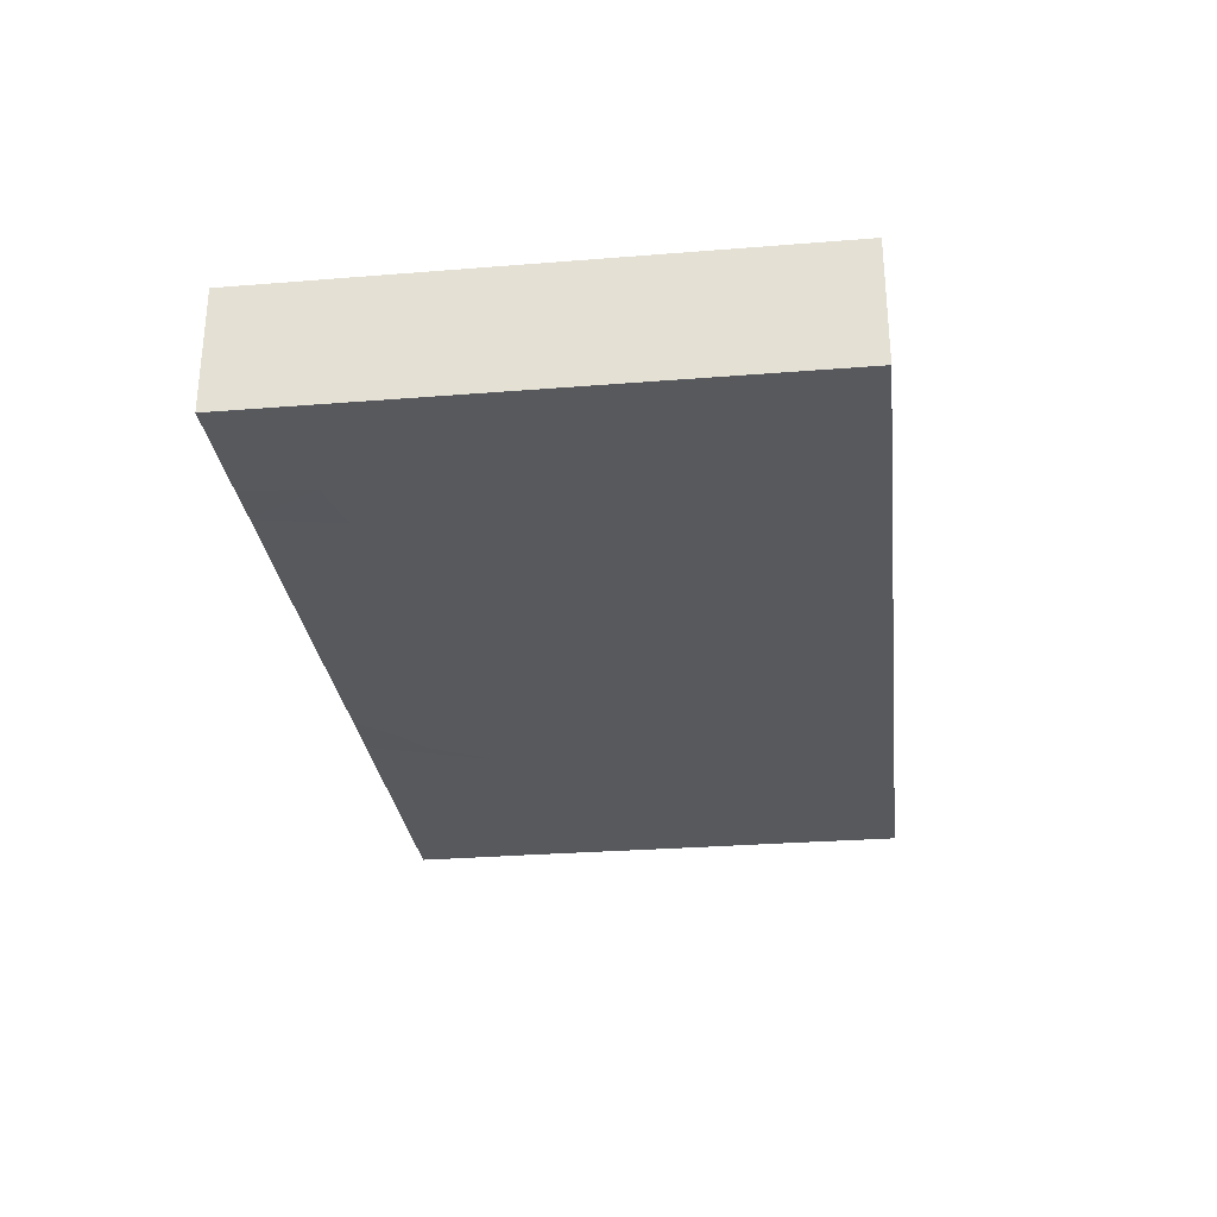
<metadata>
{"format":"obj","ext":"obj","renderer":"f3d","projection":"perspective","resolution":1024,"background":"white","views":[{"elev":-29.0,"azim":96.8,"up":"+Z"}]}
</metadata>
<code>
v -0.07616 -0.04472 -0.01006
v -0.07616 -0.04472 0.01006
v -0.07616 0.04472 -0.01006
v -0.0761 0.04472 0.009982
v 0.07616 -0.04472 -0.01006
v 0.07616 -0.04472 0.01006
v 0.07616 0.04472 -0.01006
v 0.07616 0.04472 0.01006
v 0.007673 0.04472 0.004052
v 0.06556 0.03549 -0.01006
v 0.003469 -0.03788 -0.01006
v 0.04505 -0.03666 0.01006
v 0.01598 -0.04472 -0.001764
v -0.06838 -0.04472 -0.00297
v 0.06698 0.04472 0.001949
v 0.06158 -0.03898 -0.01006
v 0.01519 0.02069 -0.01006
v 0.06936 -0.04472 -0.0001258
v 0.002749 -0.04472 -0.001251
v -0.05608 -0.04472 0.003109
v 0.063 0.03782 0.01006
v -0.0175 -0.01518 -0.01006
v 0.005429 -0.02685 -0.01006
v -0.05534 0.01101 -0.01006
v -0.07616 -0.01086 0.003395
v 0.06982 0.03643 0.01006
v -0.07616 0.0007248 0.002683
v -0.07616 0.02803 0.003051
v -0.05944 -0.02907 0.01006
v -0.05028 -0.02877 0.01006
v -0.03702 -0.03074 0.01006
v -0.03635 -0.01672 0.01006
v -0.02494 -0.02818 0.01006
v -0.02487 -0.01778 0.01006
v -0.02411 -0.006308 0.01006
v 0.06133 0.02064 -0.01006
v -0.01084 -0.02827 0.01006
v 0.0468 -0.031 -0.01006
v -0.01075 -0.01747 0.01006
v -0.01314 -0.005882 0.01006
v 0.006748 0.03074 0.01006
v 0.0006516 -0.02824 0.01006
v 0.0001855 -0.0171 0.01006
v -0.0002788 -0.007141 0.01006
v -0.000646 0.007209 0.01006
v 0.01234 -0.0283 0.01006
v 0.01181 -0.01678 0.01006
v -0.01854 -0.04472 0.001231
v 0.02485 -0.04472 -0.0009297
v 0.01112 0.008564 0.01006
v 0.0236 -0.02746 0.01006
v 0.02426 -0.01681 0.01006
v 0.02548 -0.006914 0.01006
v 0.04789 0.0389 0.01006
v 0.02601 0.008391 0.01006
v 0.02453 0.01689 0.01006
v 0.03746 -0.0281 0.01006
v 0.07616 0.04472 0
v 0.03681 -0.01842 0.01006
v 0.03545 -0.004951 0.01006
v 0.03619 0.006438 0.01006
v 0.0371 0.01803 0.01006
v 0.03738 0.02957 0.01006
v 0.0474 -0.02912 0.01006
v -0.007746 -0.04472 -0.0002226
v 0.0483 -0.01757 0.01006
v 0.05488 -0.04472 0.0006895
v 0.04855 -0.005911 0.01006
v 0.05661 0.04472 0.002718
v 0.04718 0.006025 0.01006
v 0.0399 -0.03467 -0.01006
v -0.04519 0.01042 -0.01006
v -0.02196 -0.02498 -0.01006
v 0.04872 0.01793 0.01006
v 0.01165 -0.04472 0.01006
v 0.04637 0.02942 0.01006
v 0.06067 -0.03796 0.01006
v 0.0617 -0.0287 0.01006
v -0.03378 -0.003609 -0.01006
v 0.06168 -0.006256 0.01006
v 0.06111 0.006412 0.01006
v 0.06009 0.01691 0.01006
v 0.06218 0.03069 0.01006
v -0.04217 0.03789 0.01006
v -0.008696 0.03726 0.01006
v -0.06665 -0.01063 0.01006
v -0.06824 -0.0003732 0.01006
v -0.06976 0.01103 0.01006
v 0.0701 0.02428 0.01006
v -0.06906 0.009917 -0.01006
v -0.06845 0.01966 -0.01006
v -0.06487 0.02856 -0.01006
v 0.06799 -0.02054 0.01006
v -0.05321 0.02777 -0.01006
v -0.05249 0.03782 -0.01006
v -0.04828 0.01751 -0.01006
v 0.05401 -0.02643 -0.01006
v -0.0406 0.02687 -0.01006
v 0.01869 0.03651 0.01006
v -0.03094 -0.03796 0.01006
v -0.01813 -0.03672 0.01006
v -0.004499 -0.03652 0.01006
v -0.03645 0.01434 -0.01006
v -0.02828 0.005025 -0.01006
v -0.02535 0.01224 -0.01006
v 0.00529 -0.03671 0.01006
v 0.02976 -0.03405 0.01006
v -0.02568 0.02686 -0.01006
v -0.0279 0.03816 -0.01006
v -0.06954 -0.04472 -0.01006
v -0.01575 0.01434 -0.01006
v -0.01537 0.02694 -0.01006
v -0.01575 0.03816 -0.01006
v -0.01173 -0.006123 -0.01006
v -0.01231 0.003097 -0.01006
v -0.002923 -0.007216 -0.01006
v -0.003601 0.002426 -0.01006
v -0.004081 0.01635 -0.01006
v -0.004381 0.02747 -0.01006
v 0.00909 -0.00749 -0.01006
v 0.008425 0.01456 -0.01006
v 0.009055 0.03688 -0.01006
v 0.01119 -0.01684 -0.01006
v 0.01173 0.001947 -0.01006
v 0.02153 0.001965 -0.01006
v 0.02072 0.01554 -0.01006
v 0.0207 0.02625 -0.01006
v 0.0229 0.03838 -0.01006
v 0.02438 -0.02216 -0.01006
v 0.03275 -0.02993 -0.01006
v 0.03289 -0.02153 -0.01006
v 0.03313 -0.00847 -0.01006
v 0.03406 0.002371 -0.01006
v 0.03351 0.01317 -0.01006
v 0.03401 0.02637 -0.01006
v 0.06665 0.04472 -0.01006
v 0.03247 0.03755 -0.01006
v 0.06722 0.02699 -0.01006
v -0.05381 0.03721 0.01006
v -0.03291 0.03747 0.01006
v 0.02788 -0.03752 -0.01006
v 0.0457 -0.02049 -0.01006
v 0.04471 -0.008836 -0.01006
v 0.04461 0.002694 -0.01006
v 0.04649 0.01291 -0.01006
v 0.04601 0.02592 -0.01006
v 0.04624 0.03578 -0.01006
v 0.05616 -0.03322 -0.01006
v -0.05495 0.04472 0.002411
v -0.06733 0.04472 -0.01006
v 0.06691 -0.04472 0.01006
v -0.07616 0.03675 -0.01006
v 0.07616 0.03548 -0.01006
v -0.03788 0.03618 -0.01006
v 0.05698 -0.009171 -0.01006
v 0.05479 0.004916 -0.01006
v 0.05629 0.02702 -0.01006
v 0.05714 0.03816 -0.01006
v -0.07616 0.03329 0.01006
v 0.06882 -0.01907 -0.01006
v 0.06717 -0.00864 -0.01006
v 0.06868 0.004002 -0.01006
v 0.0672 -0.04472 -0.01006
v 0.06654 0.01554 -0.01006
v 0.003518 -0.000635 -0.01006
v 0.07616 0.01477 0.003608
v -0.01211 0.04472 -0.01006
v -0.04885 0.04472 -0.01006
v -0.03732 -0.04472 0.002904
v -0.001417 -0.04472 0.004797
v 0.03842 0.04472 -0.01006
v -0.06075 -0.04472 0.01006
v -0.0486 -0.04472 0.01006
v -0.03469 -0.04472 0.01006
v -0.02532 -0.04472 0.01006
v -0.01945 0.04472 -0.001943
v -0.01215 -0.04472 0.01006
v 0.04751 -0.04472 0.01006
v 0.05766 -0.04472 0.01006
v -0.07616 0.007094 -0.01006
v -0.06908 0.01995 0.01006
v -0.03288 -0.02398 -0.01006
v -0.05678 -0.01974 0.01006
v -0.0591 -0.003562 0.01006
v -0.06049 0.006103 0.01006
v -0.06058 0.01687 0.01006
v -0.06136 0.03135 0.01006
v -0.04719 -0.01597 0.01006
v -0.04783 -0.005988 0.01006
v -0.04857 0.005177 0.01006
v -0.05001 0.01885 0.01006
v -0.04815 0.02924 0.01006
v -0.03558 -0.005946 0.01006
v -0.03724 0.005302 0.01006
v -0.07616 0.0325 -0.003953
v -0.03515 0.01898 0.01006
v -0.03483 0.02972 0.01006
v -0.02432 0.005133 0.01006
v -0.02453 0.01736 0.01006
v -0.06793 -0.01166 -0.01006
v -0.0243 0.02978 0.01006
v -0.0119 0.006312 0.01006
v -0.01255 0.01802 0.01006
v -0.01162 0.02957 0.01006
v -0.001797 0.01852 0.01006
v 0.01546 0.02749 0.01006
v 0.02627 0.0301 0.01006
v -0.07616 0.007387 -0.001019
v -0.07616 0.0209 -0.002549
v 0.04937 -0.04472 -0.009971
v 0.03336 0.03784 0.01006
v -0.04304 -0.03651 -0.01006
v 0.04274 -0.01096 0.01006
v 0.04234 0.0007892 0.01006
v 0.04214 0.01213 0.01006
v 0.07616 -0.01825 -0.003249
v 0.07616 -0.004947 -0.003847
v 0.07616 0.005661 -0.002831
v 0.07616 0.02229 -0.003317
v 0.07616 0.03087 -0.003661
v 0.07616 -0.0214 -0.01006
v 0.07616 -0.01037 -0.01006
v 0.07616 0.002303 -0.01006
v 0.0425 0.02343 0.01006
v 0.07616 0.0139 -0.01006
v 0.04018 0.03201 -0.01006
v 0.07616 -0.03182 -0.01006
v 0.03751 -0.01618 -0.01006
v 0.07616 0.02625 -0.01006
v 0.03916 0.01996 -0.01006
v 0.07616 -0.04472 0.003109
v -0.06431 -0.03381 -0.01006
v -0.07612 -0.0004062 -0.01006
v -0.07607 0.0252 -0.01006
v -0.05141 -0.03366 -0.01006
v -0.05428 -0.009222 -0.01006
v -0.0621 0.01357 -0.01006
v -0.03951 -0.02001 -0.01006
v -0.04029 -0.01 -0.01006
v -0.04094 0.001806 -0.01006
v -0.02695 -0.03426 -0.01006
v -0.01612 -0.03259 -0.01006
v -0.02478 -0.01058 -0.01006
v -0.003747 -0.03256 -0.01006
v -0.00354 -0.02317 -0.01006
v 0.01164 -0.03413 -0.01006
v 0.01977 -0.03164 -0.01006
v -0.054 -0.03664 0.01006
v -0.03242 -0.02368 0.01006
v -0.03006 -0.01213 0.01006
v -0.01869 3.093e-05 0.01006
v -0.004911 -0.02277 0.01006
v 0.005833 -0.02296 0.01006
v 0.005846 -0.01158 0.01006
v 0.007613 -0.0009053 0.01006
v 0.0205 -0.03628 0.01006
v 0.01811 -0.02169 0.01006
v 0.01861 -0.01207 0.01006
v 0.01864 0.0008938 0.01006
v 0.03075 -0.02516 0.01006
v 0.02797 -0.0001261 0.01006
v -0.03278 0.02921 -0.01006
v -0.02182 0.03221 -0.01006
v -0.01917 -0.002802 -0.01006
v 0.002312 0.007412 -0.01006
v 0.0031 0.03195 -0.01006
v 0.02602 -0.00405 -0.01006
v 0.02646 0.0305 -0.01006
v -0.05361 0.01142 0.01006
v -0.04188 -0.01119 0.01006
v -0.04236 -0.0005584 0.01006
v -0.02994 0.0001962 0.01006
v -0.02577 -0.04472 -0.009976
v -0.01822 0.01191 0.01006
v -0.01584 -0.04467 -0.01006
v -0.006631 0.01231 0.01006
v -0.0461 -0.02593 -0.01006
v -0.003084 -0.04472 -0.01006
v -0.0469 -0.004775 -0.01006
v 0.009065 -0.04472 -0.01006
v 0.003871 -0.01604 -0.01006
v 0.02121 -0.04472 -0.01006
v 0.05088 -0.01539 -0.01006
v -0.04687 -0.01515 -0.01006
v 0.03284 -0.04472 -0.01006
v 0.04094 -0.04472 -0.01006
v 0.05698 -0.04472 -0.01006
v -0.0522 -0.04472 -0.01006
v -0.03953 -0.04472 -0.01006
v -0.07616 -0.03284 0.002926
v -0.07616 -0.04466 0.002926
v -0.02304 0.01918 -0.01006
v -0.01053 0.02033 -0.01006
v 0.003044 0.02245 -0.01006
v 0.02731 0.02062 -0.01006
v -0.05501 0.02403 0.01006
v -0.04274 0.02407 0.01006
v -0.01827 0.02366 0.01006
v -0.006576 0.02382 0.01006
v -0.07616 -0.02867 0.01006
v 0.006008 0.02262 0.01006
v -0.07616 -0.01883 0.009986
v -0.05706 -0.02751 -0.01006
v -0.0598 -0.003731 -0.01006
v -0.07616 -0.006599 0.01006
v -0.05889 -0.01664 -0.01006
v -0.07616 0.004948 0.01006
v -0.07616 0.01597 0.01006
v -0.04579 0.04472 -0.001577
v -0.03657 0.04472 -0.00459
v 0.0548 -0.02388 0.01006
v 0.05505 -0.01136 0.01006
v -0.02658 0.04472 -0.004444
v 0.05524 -0.000702 0.01006
v 0.06315 -0.02616 -0.01006
v 0.06383 -0.001743 -0.01006
v 0.06246 0.007681 -0.01006
v 0.05451 0.02594 0.01006
v -0.01207 0.04472 0.002963
v 0.013 0.04472 -0.003425
v 0.06175 -0.04472 -0.002788
v 0.02346 0.04472 -0.002741
v 0.03714 0.04472 -0.002997
v 0.03984 0.04472 0.003591
v 0.04911 0.04472 0.003042
v 0.06085 0.04472 -0.004845
v -0.05691 0.04472 -0.01006
v -0.01951 0.005332 -0.01006
v -0.04005 0.04472 -0.01006
v 0.07616 -0.03725 9.177e-05
v -0.0321 0.04472 -0.01006
v -0.02122 0.04472 -0.01006
v 0.02016 0.04472 0.01006
v -0.002636 0.04468 -0.01006
v 0.008548 0.04472 -0.01006
v 0.0207 0.04472 -0.01006
v -0.0607 0.02264 -0.01006
v -0.0683 0.04472 -0.001823
v 0.06926 -0.02968 0.01006
v 0.06827 0.04472 0.01006
v -0.03309 -0.01129 -0.01006
v -0.06841 0.02783 0.01006
v 0.07616 0.02344 0.004859
v 0.02857 0.04472 0.01006
v 0.03629 0.04472 0.01006
v 0.0522 0.04472 0.01006
v 0.06038 0.04472 0.01006
v -0.06084 0.04472 0.01006
v -0.04899 0.04472 0.01006
v -0.02567 0.04472 0.01006
v -0.01255 0.04472 0.01006
v -0.0004652 0.04472 0.01006
v 0.01215 0.04472 0.01006
v -0.009912 -0.01454 -0.01006
v 0.01424 -0.02475 -0.01006
v -0.06845 -0.04472 0.01006
v -0.06845 0.04472 0.01006
v 0.07613 -0.03216 0.01006
v 0.07616 -0.02482 0.01006
v 0.07616 -0.01511 0.01006
v 0.07616 -0.006502 0.01006
v 0.07616 0.006347 0.01006
v 0.07616 0.01835 0.01006
v 0.07616 0.03076 0.01006
v 0.07616 -0.02367 0.002312
v -0.05701 -0.03969 -0.01006
v 0.0002935 0.03688 0.01006
v -0.07616 -0.03725 -0.01006
v -0.07616 -0.03746 0.01006
v -0.04567 -0.03641 0.01006
v 0.03656 -0.03708 0.01006
v 0.06918 0.006173 0.01006
v -0.02073 -0.03939 -0.01006
v 0.03931 -0.02461 -0.01006
v 0.005847 0.015 0.01006
v -0.006169 0.009072 -0.01006
v 0.01718 0.008439 -0.01006
v 0.02817 -0.01534 -0.01006
v -0.03136 0.01994 -0.01006
v -0.0451 -0.04472 0.003817
v -0.02911 -0.04472 0.003806
v 0.002248 0.03924 -0.01006
v 0.04659 -0.04472 -0.0004254
v -0.0683 -0.02406 -0.01006
v -0.07616 -0.02625 -0.003077
v -0.07609 -0.01297 -0.01006
v -0.07606 -0.02349 -0.01006
v -0.06696 -0.001791 -0.01006
v -0.01221 -0.02463 -0.01006
v 0.04423 0.04472 0.01006
v 0.02933 -0.04472 0.009981
v 0.05198 0.04472 -0.01006
v 0 -3.469e-18 0.01006
f 1 110 291
f 1 368 110
f 1 291 368
f 2 291 356
f 2 369 291
f 2 356 369
f 3 152 4
f 3 4 338
f 3 150 152
f 3 338 150
f 4 28 159
f 4 195 28
f 4 152 195
f 4 159 357
f 4 357 338
f 5 163 227
f 5 231 163
f 5 227 330
f 5 330 231
f 6 151 231
f 6 339 151
f 6 231 358
f 6 358 339
f 7 136 58
f 7 58 153
f 7 153 136
f 8 340 26
f 8 26 364
f 8 153 58
f 8 58 340
f 8 364 153
f 9 167 319
f 9 334 167
f 9 319 352
f 9 333 320
f 9 320 335
f 9 353 333
f 9 335 334
f 9 352 353
f 10 136 153
f 10 158 136
f 10 153 138
f 10 138 157
f 10 157 158
f 11 244 23
f 11 23 246
f 11 278 244
f 11 246 280
f 11 280 278
f 12 64 57
f 12 57 371
f 12 77 64
f 12 178 77
f 12 371 178
f 13 75 19
f 13 19 280
f 13 49 75
f 13 282 49
f 13 280 282
f 14 110 20
f 14 20 172
f 14 291 110
f 14 172 356
f 14 356 291
f 15 58 136
f 15 340 58
f 15 326 69
f 15 69 347
f 15 136 326
f 15 347 340
f 16 148 227
f 16 287 148
f 16 227 163
f 16 163 287
f 17 126 121
f 17 121 294
f 17 122 127
f 17 266 122
f 17 127 126
f 17 294 266
f 18 151 179
f 18 231 151
f 18 163 231
f 18 321 163
f 18 179 321
f 19 170 65
f 19 65 278
f 19 75 170
f 19 278 280
f 20 110 288
f 20 173 172
f 20 380 173
f 20 288 380
f 21 83 26
f 21 26 340
f 21 54 83
f 21 347 54
f 21 340 347
f 22 73 182
f 22 389 73
f 22 264 114
f 22 114 354
f 22 182 243
f 22 243 264
f 22 354 389
f 23 281 123
f 23 123 355
f 23 244 245
f 23 245 281
f 23 355 246
f 24 96 72
f 24 72 279
f 24 90 237
f 24 304 90
f 24 337 96
f 24 237 337
f 24 279 304
f 25 305 27
f 25 27 386
f 25 290 300
f 25 385 290
f 25 300 302
f 25 302 305
f 25 386 385
f 26 83 89
f 26 89 364
f 27 208 233
f 27 307 208
f 27 233 386
f 27 305 307
f 28 308 159
f 28 195 209
f 28 209 308
f 29 30 183
f 29 248 30
f 29 183 86
f 29 86 300
f 29 172 248
f 29 300 172
f 30 31 249
f 30 370 31
f 30 32 188
f 30 249 32
f 30 188 183
f 30 248 370
f 31 100 33
f 31 33 249
f 31 174 100
f 31 370 174
f 32 249 34
f 32 34 250
f 32 270 188
f 32 250 193
f 32 193 270
f 33 37 34
f 33 34 249
f 33 101 37
f 33 100 101
f 34 40 35
f 34 35 250
f 34 37 39
f 34 39 40
f 35 40 251
f 35 193 250
f 35 272 193
f 35 251 198
f 35 198 272
f 36 157 138
f 36 138 164
f 36 156 145
f 36 145 157
f 36 317 156
f 36 164 317
f 37 252 39
f 37 102 42
f 37 42 252
f 37 101 102
f 38 210 71
f 38 71 374
f 38 142 97
f 38 97 148
f 38 374 142
f 38 148 210
f 39 44 40
f 39 43 44
f 39 252 43
f 40 44 393
f 40 202 251
f 40 393 202
f 41 206 99
f 41 99 367
f 41 301 206
f 41 367 301
f 42 43 252
f 42 253 43
f 42 106 46
f 42 46 253
f 42 102 106
f 43 254 44
f 43 253 47
f 43 47 254
f 44 254 255
f 44 255 393
f 45 255 50
f 45 50 375
f 45 276 202
f 45 202 393
f 45 205 276
f 45 375 205
f 45 393 255
f 46 47 253
f 46 257 47
f 46 256 51
f 46 51 257
f 46 106 75
f 46 75 256
f 47 258 254
f 47 257 258
f 48 65 177
f 48 278 65
f 48 177 175
f 48 175 381
f 48 273 275
f 48 381 273
f 48 275 278
f 49 391 75
f 49 282 285
f 49 285 383
f 49 383 391
f 50 259 56
f 50 56 375
f 50 255 259
f 51 52 257
f 51 260 52
f 51 256 107
f 51 107 260
f 52 213 53
f 52 53 258
f 52 59 213
f 52 260 59
f 52 258 257
f 53 213 60
f 53 60 261
f 53 259 258
f 53 261 259
f 54 63 76
f 54 211 63
f 54 76 318
f 54 318 83
f 54 345 211
f 54 390 345
f 54 347 346
f 54 346 390
f 55 61 56
f 55 56 259
f 55 261 61
f 55 259 261
f 56 61 62
f 56 62 63
f 56 63 207
f 56 207 206
f 56 206 375
f 57 66 59
f 57 59 260
f 57 64 66
f 57 260 107
f 57 107 371
f 59 66 213
f 60 214 61
f 60 61 261
f 60 213 214
f 61 215 62
f 61 214 70
f 61 70 215
f 62 224 63
f 62 215 74
f 62 74 224
f 63 224 76
f 63 211 207
f 64 311 66
f 64 77 311
f 65 170 177
f 66 68 213
f 66 312 68
f 66 311 312
f 67 179 178
f 67 178 383
f 67 321 179
f 67 210 287
f 67 383 210
f 67 287 321
f 68 70 214
f 68 314 70
f 68 214 213
f 68 312 314
f 69 325 346
f 69 392 325
f 69 326 392
f 69 346 347
f 70 81 74
f 70 74 215
f 70 314 81
f 71 141 130
f 71 130 374
f 71 285 141
f 71 210 286
f 71 286 285
f 72 96 103
f 72 103 240
f 72 240 279
f 73 241 182
f 73 242 241
f 73 389 242
f 74 76 224
f 74 318 76
f 74 81 82
f 74 82 318
f 75 106 102
f 75 102 177
f 75 177 170
f 75 391 256
f 77 78 311
f 77 339 78
f 77 179 151
f 77 151 339
f 77 178 179
f 78 93 311
f 78 339 93
f 79 103 104
f 79 240 103
f 79 104 264
f 79 239 240
f 79 341 239
f 79 264 243
f 79 243 341
f 80 81 314
f 80 372 81
f 80 311 93
f 80 93 360
f 80 312 311
f 80 314 312
f 80 360 372
f 81 372 82
f 82 89 83
f 82 83 318
f 82 372 89
f 84 139 192
f 84 349 139
f 84 197 140
f 84 140 349
f 84 192 197
f 85 350 204
f 85 204 367
f 85 351 350
f 85 352 351
f 85 367 352
f 86 184 87
f 86 87 305
f 86 183 188
f 86 189 184
f 86 188 189
f 86 302 300
f 86 305 302
f 87 185 88
f 87 88 307
f 87 184 185
f 87 307 305
f 88 186 181
f 88 181 308
f 88 185 186
f 88 308 307
f 89 363 364
f 89 372 363
f 90 180 91
f 90 91 237
f 90 233 180
f 90 388 233
f 90 304 388
f 91 234 92
f 91 92 337
f 91 180 234
f 91 337 237
f 92 152 94
f 92 94 337
f 92 234 152
f 93 339 359
f 93 359 360
f 94 95 98
f 94 327 95
f 94 98 96
f 94 96 337
f 94 152 150
f 94 150 327
f 95 154 98
f 95 329 154
f 95 327 168
f 95 168 329
f 96 98 103
f 97 142 283
f 97 315 148
f 97 155 160
f 97 283 155
f 97 160 315
f 98 379 103
f 98 154 262
f 98 262 379
f 99 206 207
f 99 207 211
f 99 211 344
f 99 344 333
f 99 333 353
f 99 353 367
f 100 175 101
f 100 174 175
f 101 177 102
f 101 175 177
f 103 105 104
f 103 379 105
f 104 105 328
f 104 328 264
f 105 292 111
f 105 111 328
f 105 379 292
f 107 256 391
f 107 391 371
f 108 262 109
f 108 109 263
f 108 263 112
f 108 112 292
f 108 379 262
f 108 292 379
f 109 113 263
f 109 332 113
f 109 262 154
f 109 154 331
f 109 331 332
f 110 232 366
f 110 368 232
f 110 366 288
f 111 292 112
f 111 112 293
f 111 115 328
f 111 376 115
f 111 293 118
f 111 118 376
f 112 263 113
f 112 113 334
f 112 119 293
f 112 334 119
f 113 332 167
f 113 167 334
f 114 115 117
f 114 264 115
f 114 117 116
f 114 116 354
f 115 376 117
f 115 264 328
f 116 117 165
f 116 165 120
f 116 120 281
f 116 281 354
f 117 265 165
f 117 376 265
f 118 293 119
f 118 119 294
f 118 121 265
f 118 294 121
f 118 265 376
f 119 266 294
f 119 334 266
f 120 129 123
f 120 123 281
f 120 124 125
f 120 165 124
f 120 125 267
f 120 267 129
f 121 124 265
f 121 377 124
f 121 126 377
f 122 268 127
f 122 128 268
f 122 336 128
f 122 266 382
f 122 335 336
f 122 382 335
f 123 129 355
f 124 377 125
f 124 165 265
f 125 126 295
f 125 377 126
f 125 134 133
f 125 133 267
f 125 295 134
f 126 127 295
f 127 268 295
f 128 171 137
f 128 137 268
f 128 336 171
f 129 131 130
f 129 130 247
f 129 378 131
f 129 247 355
f 129 267 378
f 130 131 374
f 130 141 247
f 131 228 374
f 131 378 228
f 132 133 144
f 132 267 133
f 132 144 143
f 132 143 228
f 132 228 378
f 132 378 267
f 133 134 144
f 134 145 144
f 134 230 145
f 134 295 230
f 135 137 226
f 135 268 137
f 135 226 230
f 135 230 295
f 135 295 268
f 136 158 392
f 136 392 326
f 137 171 226
f 138 153 229
f 138 229 164
f 139 187 192
f 139 348 187
f 139 349 348
f 140 197 201
f 140 201 350
f 140 350 349
f 141 282 247
f 141 285 282
f 142 228 143
f 142 143 283
f 142 374 228
f 143 144 155
f 143 155 283
f 144 145 156
f 144 156 155
f 145 146 157
f 145 230 146
f 146 147 157
f 146 226 147
f 146 230 226
f 147 158 157
f 147 392 158
f 147 226 171
f 147 171 392
f 148 287 210
f 148 315 227
f 149 309 327
f 149 349 309
f 149 327 338
f 149 338 357
f 149 348 349
f 149 357 348
f 150 338 327
f 152 234 195
f 153 220 229
f 153 364 220
f 154 329 331
f 155 156 316
f 155 161 160
f 155 316 161
f 156 317 316
f 159 308 181
f 159 181 342
f 159 342 357
f 160 161 222
f 160 222 221
f 160 221 227
f 160 227 315
f 161 223 222
f 161 316 223
f 162 164 225
f 162 317 164
f 162 225 223
f 162 223 316
f 162 316 317
f 163 321 287
f 164 229 225
f 166 218 225
f 166 362 218
f 166 225 219
f 166 219 343
f 166 343 363
f 166 363 362
f 167 176 319
f 167 332 176
f 168 327 309
f 168 309 329
f 169 174 173
f 169 173 380
f 169 381 174
f 169 380 273
f 169 273 381
f 171 322 323
f 171 336 322
f 171 323 325
f 171 325 392
f 172 173 248
f 172 300 369
f 172 369 356
f 173 174 370
f 173 370 248
f 174 381 175
f 176 332 313
f 176 313 350
f 176 351 319
f 176 350 351
f 178 371 391
f 178 391 383
f 180 208 209
f 180 233 208
f 180 209 234
f 181 186 342
f 182 273 212
f 182 212 277
f 182 277 238
f 182 238 341
f 182 241 273
f 182 341 243
f 184 190 185
f 184 189 190
f 185 269 186
f 185 190 269
f 186 269 191
f 186 191 296
f 186 296 342
f 187 296 192
f 187 342 296
f 187 357 342
f 187 348 357
f 188 270 189
f 189 271 190
f 189 270 193
f 189 193 271
f 190 194 269
f 190 271 194
f 191 192 296
f 191 297 192
f 191 269 194
f 191 194 297
f 192 297 197
f 193 194 271
f 193 272 194
f 194 199 196
f 194 196 297
f 194 198 199
f 194 272 198
f 195 234 209
f 196 201 197
f 196 197 297
f 196 199 201
f 198 274 199
f 198 251 202
f 198 202 274
f 199 298 201
f 199 274 203
f 199 203 298
f 200 304 236
f 200 236 306
f 200 388 304
f 200 306 384
f 200 384 387
f 200 387 386
f 200 386 388
f 201 298 204
f 201 204 350
f 202 203 274
f 202 276 203
f 203 204 298
f 203 299 204
f 203 276 205
f 203 205 299
f 204 299 367
f 205 367 299
f 205 301 367
f 205 375 301
f 206 301 375
f 208 307 209
f 209 307 308
f 210 383 286
f 211 345 344
f 212 235 277
f 212 288 235
f 212 273 289
f 212 289 288
f 216 221 222
f 216 227 221
f 216 222 361
f 216 365 227
f 216 361 365
f 217 223 218
f 217 218 361
f 217 222 223
f 217 361 222
f 218 223 225
f 218 362 361
f 219 229 220
f 219 220 343
f 219 225 229
f 220 364 343
f 227 358 330
f 227 365 358
f 231 330 358
f 232 303 366
f 232 384 303
f 232 368 387
f 232 387 384
f 233 388 386
f 235 303 277
f 235 288 366
f 235 366 303
f 236 279 284
f 236 304 279
f 236 284 306
f 238 284 239
f 238 239 341
f 238 277 284
f 239 279 240
f 239 284 279
f 241 242 373
f 241 373 273
f 242 244 278
f 242 389 244
f 242 278 275
f 242 275 373
f 244 389 245
f 245 354 281
f 245 389 354
f 246 247 282
f 246 355 247
f 246 282 280
f 254 258 255
f 255 258 259
f 266 334 382
f 273 373 275
f 273 380 289
f 277 306 284
f 277 303 306
f 285 286 383
f 288 289 380
f 290 368 291
f 290 291 369
f 290 369 300
f 290 385 368
f 303 384 306
f 309 310 329
f 309 349 310
f 310 313 331
f 310 350 313
f 310 331 329
f 310 349 350
f 313 332 331
f 319 351 352
f 320 333 322
f 320 322 336
f 320 336 335
f 322 344 323
f 322 333 344
f 323 324 325
f 323 344 324
f 324 390 325
f 324 344 345
f 324 345 390
f 325 390 346
f 334 335 382
f 339 358 359
f 343 364 363
f 352 367 353
f 358 365 359
f 359 365 360
f 360 365 361
f 360 361 372
f 361 362 372
f 362 363 372
f 368 385 387
f 385 386 387

</code>
